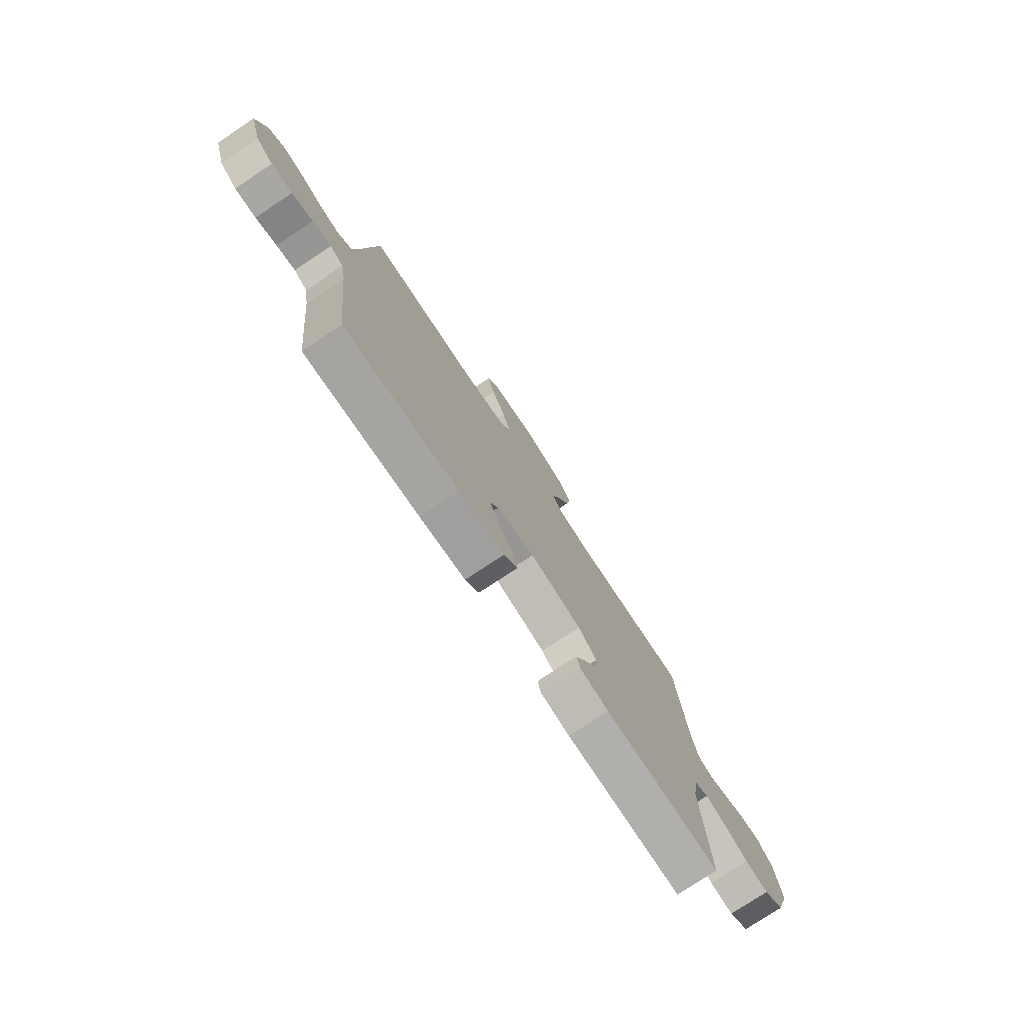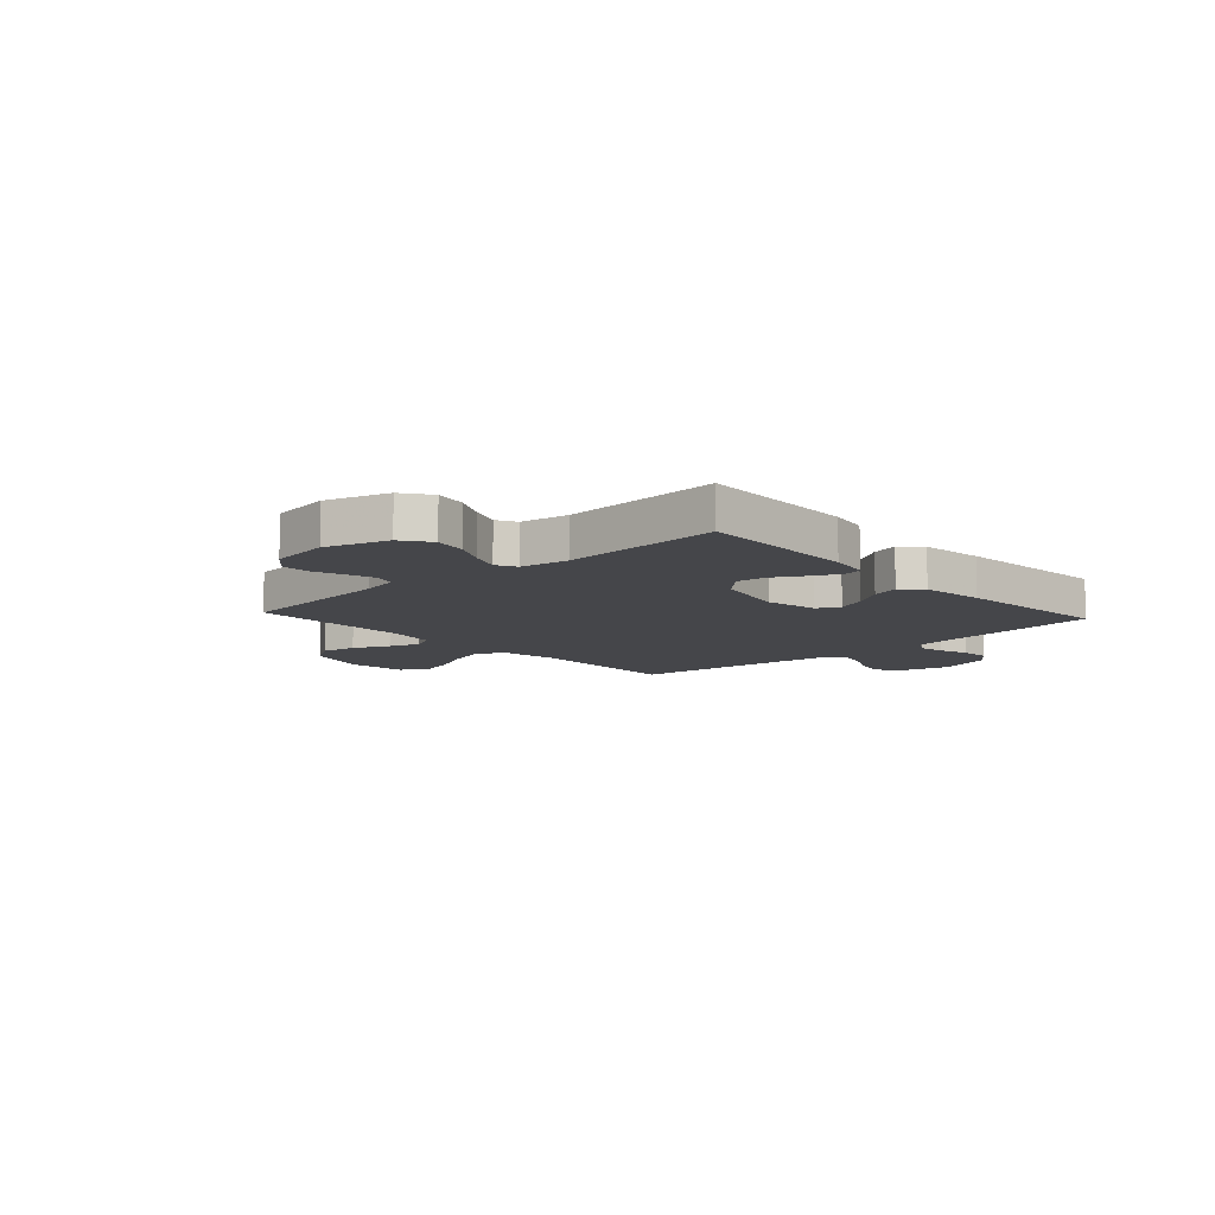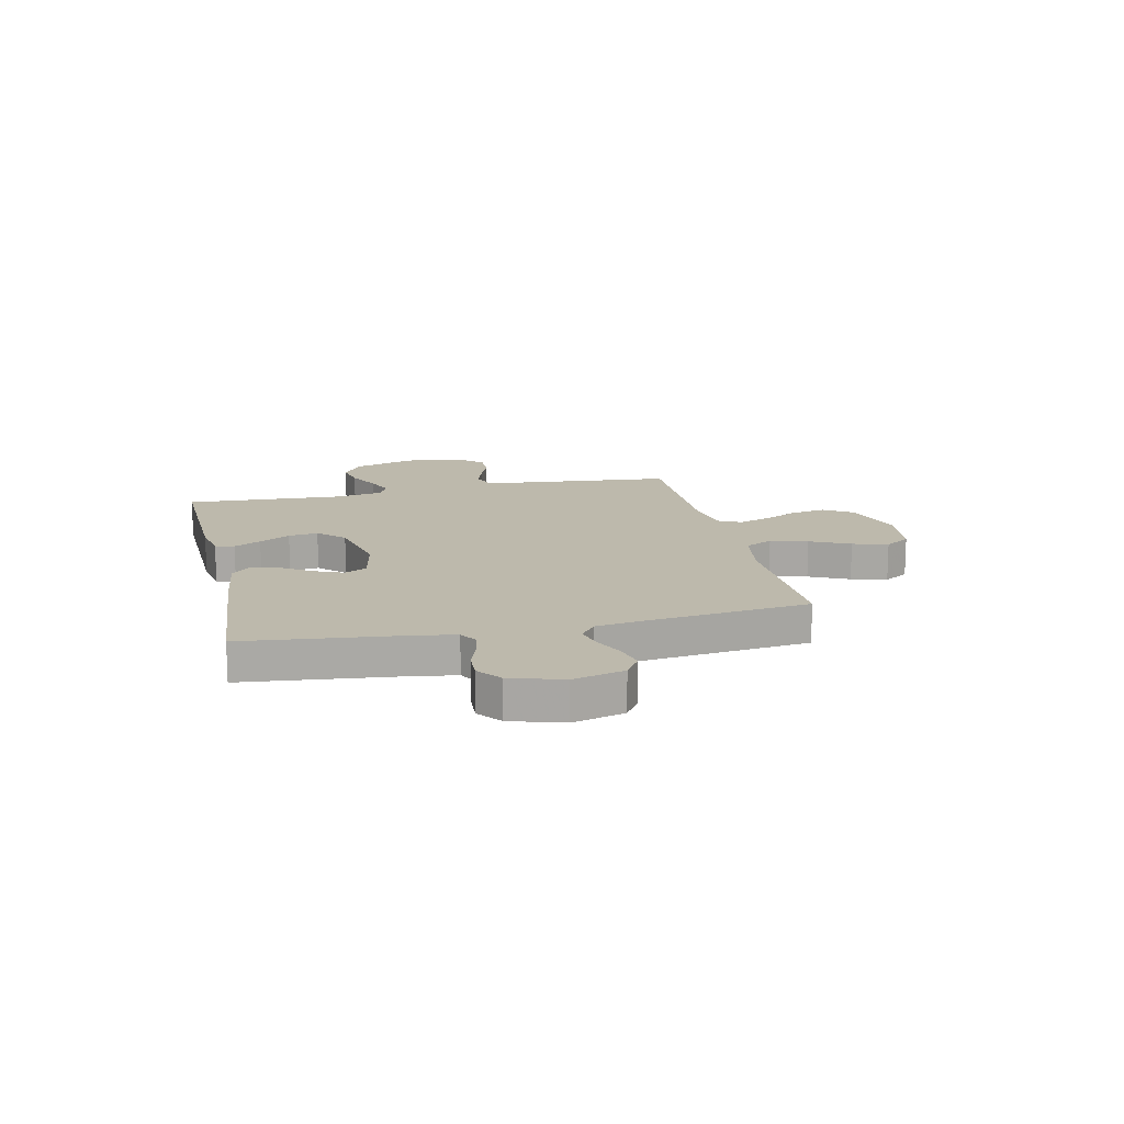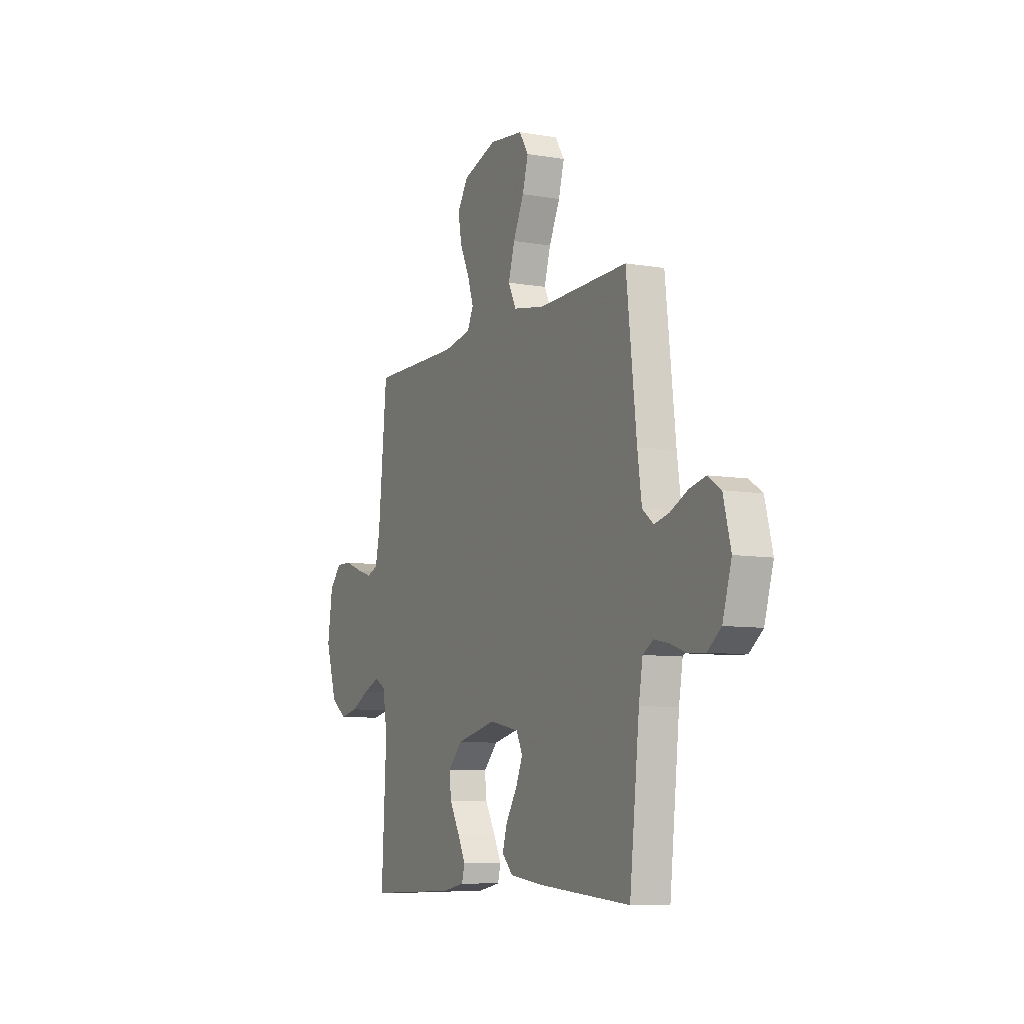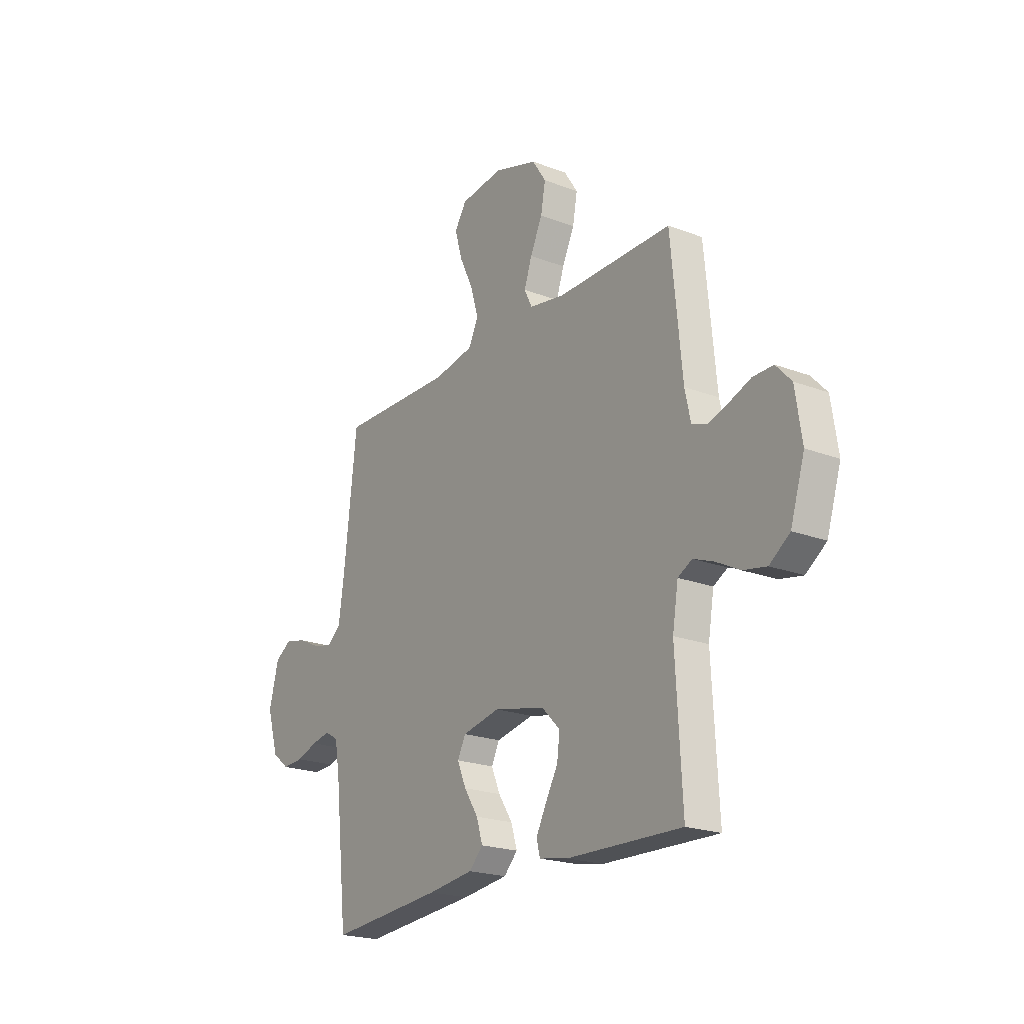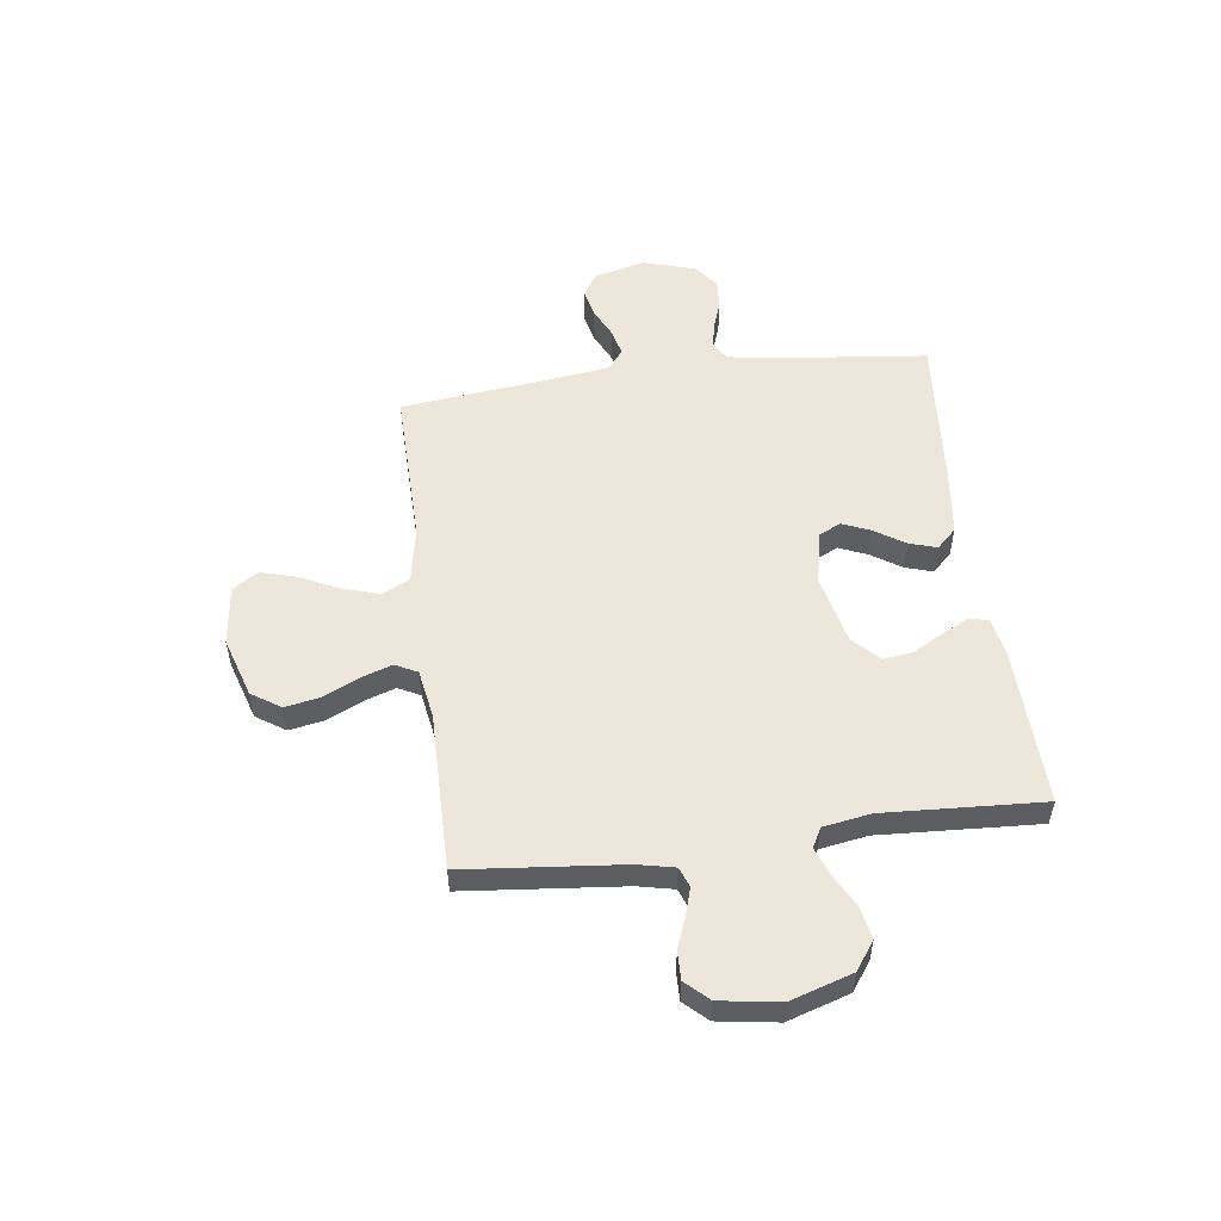
<metadata>
{"format":"obj","ext":"obj","renderer":"f3d","projection":"perspective","resolution":1024,"background":"white","views":[{"elev":-77.0,"azim":-56.4,"up":"+Z"},{"elev":-9.9,"azim":132.4,"up":"+Y"},{"elev":15.0,"azim":-102.7,"up":"+Y"},{"elev":-8.2,"azim":-115.3,"up":"+Z"},{"elev":-21.3,"azim":55.9,"up":"+Z"},{"elev":53.4,"azim":82.6,"up":"+Y"}]}
</metadata>
<code>
v 0.5 0.07 0.5
v 0.529 0.07 0.2
v 0.544 0.07 0.131
v 0.582 0.07 0.117
v 0.634 0.07 0.133
v 0.692 0.07 0.155
v 0.745 0.07 0.156
v 0.785 0.07 0.113
v 0.802 0.07 0
v 0.765 0.07 -0.117
v 0.712 0.07 -0.155
v 0.651 0.07 -0.143
v 0.59 0.07 -0.111
v 0.536 0.07 -0.09
v 0.499 0.07 -0.11
v 0.484 0.07 -0.2
v 0.5 0.07 -0.5
v 0.2 0.07 -0.491
v 0.125 0.07 -0.477
v 0.116 0.07 -0.441
v 0.142 0.07 -0.39
v 0.175 0.07 -0.332
v 0.182 0.07 -0.276
v 0.134 0.07 -0.228
v 0 0.07 -0.198
v -0.099 0.07 -0.218
v -0.12 0.07 -0.26
v -0.097 0.07 -0.314
v -0.06 0.07 -0.371
v -0.044 0.07 -0.423
v -0.08 0.07 -0.46
v -0.2 0.07 -0.475
v -0.5 0.07 -0.5
v -0.533 0.07 -0.2
v -0.546 0.07 -0.123
v -0.581 0.07 -0.102
v -0.63 0.07 -0.112
v -0.685 0.07 -0.131
v -0.74 0.07 -0.134
v -0.785 0.07 -0.099
v -0.815 0.07 0
v -0.79 0.07 0.097
v -0.747 0.07 0.125
v -0.692 0.07 0.112
v -0.635 0.07 0.085
v -0.585 0.07 0.073
v -0.548 0.07 0.102
v -0.534 0.07 0.2
v -0.5 0.07 0.5
v -0.2 0.07 0.494
v -0.094 0.07 0.513
v -0.068 0.07 0.565
v -0.089 0.07 0.635
v -0.125 0.07 0.71
v -0.144 0.07 0.777
v -0.113 0.07 0.825
v 0 0.07 0.839
v 0.114 0.07 0.803
v 0.15 0.07 0.748
v 0.138 0.07 0.682
v 0.106 0.07 0.615
v 0.086 0.07 0.556
v 0.107 0.07 0.514
v 0.2 0.07 0.498
v 0.5 0 0.5
v 0.529 0 0.2
v 0.544 0 0.131
v 0.582 0 0.117
v 0.634 0 0.133
v 0.692 0 0.155
v 0.745 0 0.156
v 0.785 0 0.113
v 0.802 0 0
v 0.765 0 -0.117
v 0.712 0 -0.155
v 0.651 0 -0.143
v 0.59 0 -0.111
v 0.536 0 -0.09
v 0.499 0 -0.11
v 0.484 0 -0.2
v 0.5 0 -0.5
v 0.2 0 -0.491
v 0.125 0 -0.477
v 0.116 0 -0.441
v 0.142 0 -0.39
v 0.175 0 -0.332
v 0.182 0 -0.276
v 0.134 0 -0.228
v 0 0 -0.198
v -0.099 0 -0.218
v -0.12 0 -0.26
v -0.097 0 -0.314
v -0.06 0 -0.371
v -0.044 0 -0.423
v -0.08 0 -0.46
v -0.2 0 -0.475
v -0.5 0 -0.5
v -0.533 0 -0.2
v -0.546 0 -0.123
v -0.581 0 -0.102
v -0.63 0 -0.112
v -0.685 0 -0.131
v -0.74 0 -0.134
v -0.785 0 -0.099
v -0.815 0 0
v -0.79 0 0.097
v -0.747 0 0.125
v -0.692 0 0.112
v -0.635 0 0.085
v -0.585 0 0.073
v -0.548 0 0.102
v -0.534 0 0.2
v -0.5 0 0.5
v -0.2 0 0.494
v -0.094 0 0.513
v -0.068 0 0.565
v -0.089 0 0.635
v -0.125 0 0.71
v -0.144 0 0.777
v -0.113 0 0.825
v 0 0 0.839
v 0.114 0 0.803
v 0.15 0 0.748
v 0.138 0 0.682
v 0.106 0 0.615
v 0.086 0 0.556
v 0.107 0 0.514
v 0.2 0 0.498
f 58 59 60 61
f 58 61 62
f 57 58 62
f 56 57 62
f 53 54 55 56
f 52 53 56 62
f 51 52 62 63
f 48 49 50
f 47 48 50 51
f 42 43 44 45
f 42 45 46
f 41 42 46
f 40 41 46
f 37 38 39 40
f 36 37 40 46
f 35 36 46 47
f 31 32 33 34
f 28 29 30 31
f 27 28 31 34
f 26 27 34 35
f 19 20 21 22
f 17 18 19 22
f 16 17 22 23
f 15 16 23 24
f 10 11 12 13
f 10 13 14
f 9 10 14
f 8 9 14
f 5 6 7 8
f 4 5 8 14
f 3 4 14 15
f 64 1 2
f 25 26 35 47
f 47 51 63 64
f 24 25 47 64
f 15 24 64
f 2 3 15 64
f 125 124 123 122
f 126 125 122
f 126 122 121
f 126 121 120
f 120 119 118 117
f 126 120 117 116
f 127 126 116 115
f 114 113 112
f 115 114 112 111
f 109 108 107 106
f 110 109 106
f 110 106 105
f 110 105 104
f 104 103 102 101
f 110 104 101 100
f 111 110 100 99
f 98 97 96 95
f 95 94 93 92
f 98 95 92 91
f 99 98 91 90
f 86 85 84 83
f 86 83 82 81
f 87 86 81 80
f 88 87 80 79
f 77 76 75 74
f 78 77 74
f 78 74 73
f 78 73 72
f 72 71 70 69
f 78 72 69 68
f 79 78 68 67
f 66 65 128
f 111 99 90 89
f 128 127 115 111
f 128 111 89 88
f 128 88 79
f 128 79 67 66
f 1 65 66 2
f 2 66 67 3
f 3 67 68 4
f 4 68 69 5
f 5 69 70 6
f 6 70 71 7
f 7 71 72 8
f 8 72 73 9
f 9 73 74 10
f 10 74 75 11
f 11 75 76 12
f 12 76 77 13
f 13 77 78 14
f 14 78 79 15
f 15 79 80 16
f 16 80 81 17
f 17 81 82 18
f 18 82 83 19
f 19 83 84 20
f 20 84 85 21
f 21 85 86 22
f 22 86 87 23
f 23 87 88 24
f 24 88 89 25
f 25 89 90 26
f 26 90 91 27
f 27 91 92 28
f 28 92 93 29
f 29 93 94 30
f 30 94 95 31
f 31 95 96 32
f 32 96 97 33
f 33 97 98 34
f 34 98 99 35
f 35 99 100 36
f 36 100 101 37
f 37 101 102 38
f 38 102 103 39
f 39 103 104 40
f 40 104 105 41
f 41 105 106 42
f 42 106 107 43
f 43 107 108 44
f 44 108 109 45
f 45 109 110 46
f 46 110 111 47
f 47 111 112 48
f 48 112 113 49
f 49 113 114 50
f 50 114 115 51
f 51 115 116 52
f 52 116 117 53
f 53 117 118 54
f 54 118 119 55
f 55 119 120 56
f 56 120 121 57
f 57 121 122 58
f 58 122 123 59
f 59 123 124 60
f 60 124 125 61
f 61 125 126 62
f 62 126 127 63
f 63 127 128 64
f 64 128 65 1

</code>
